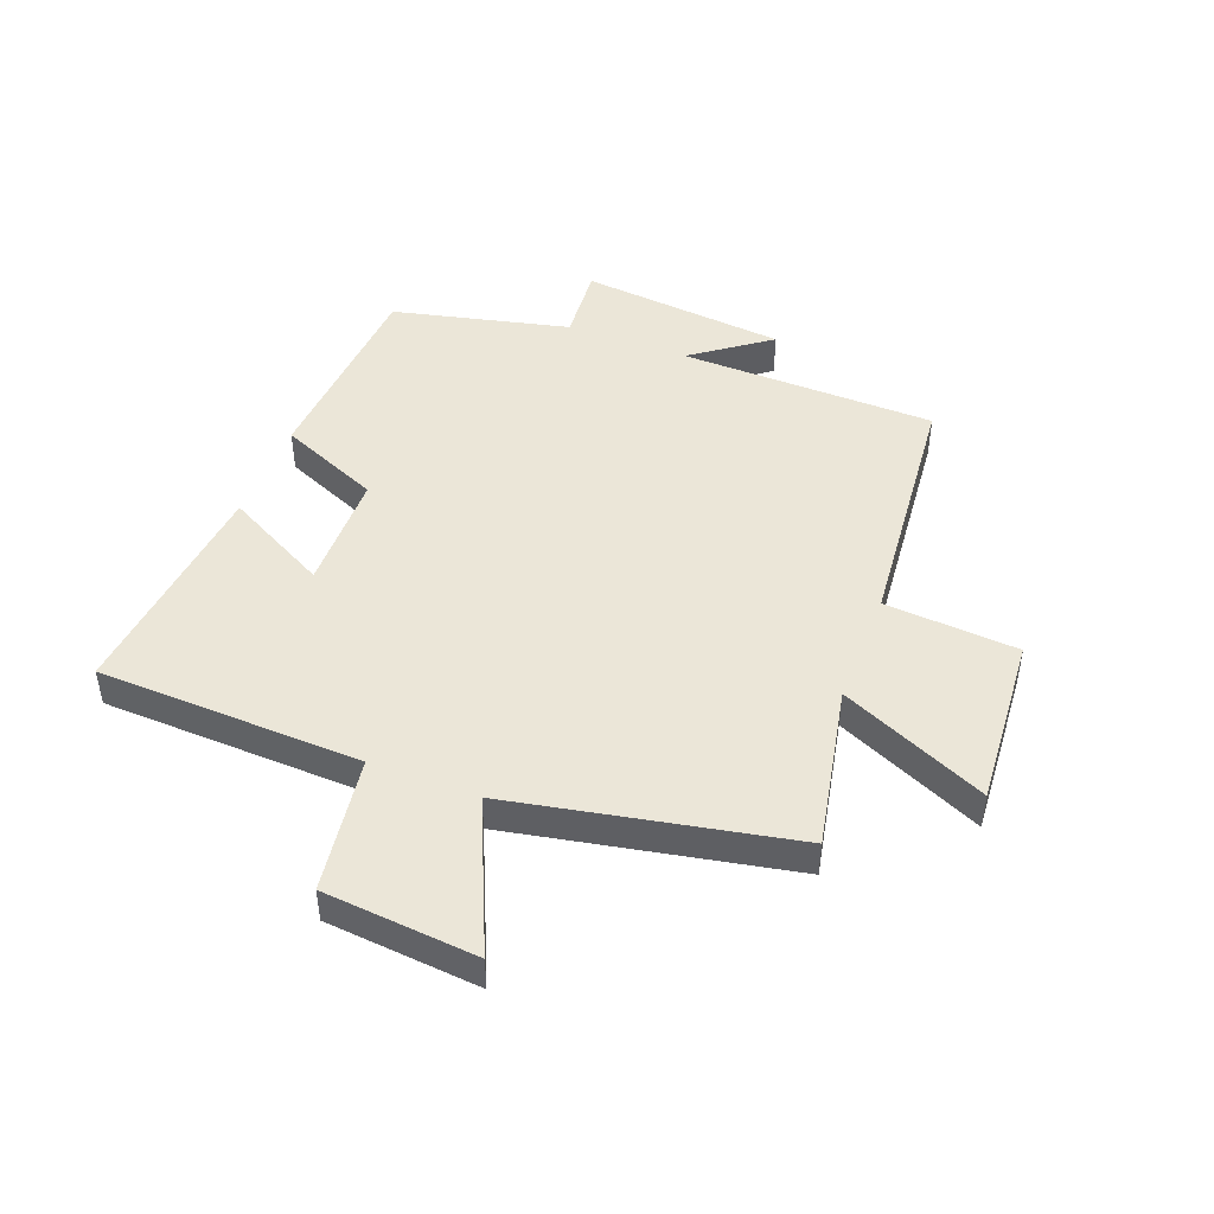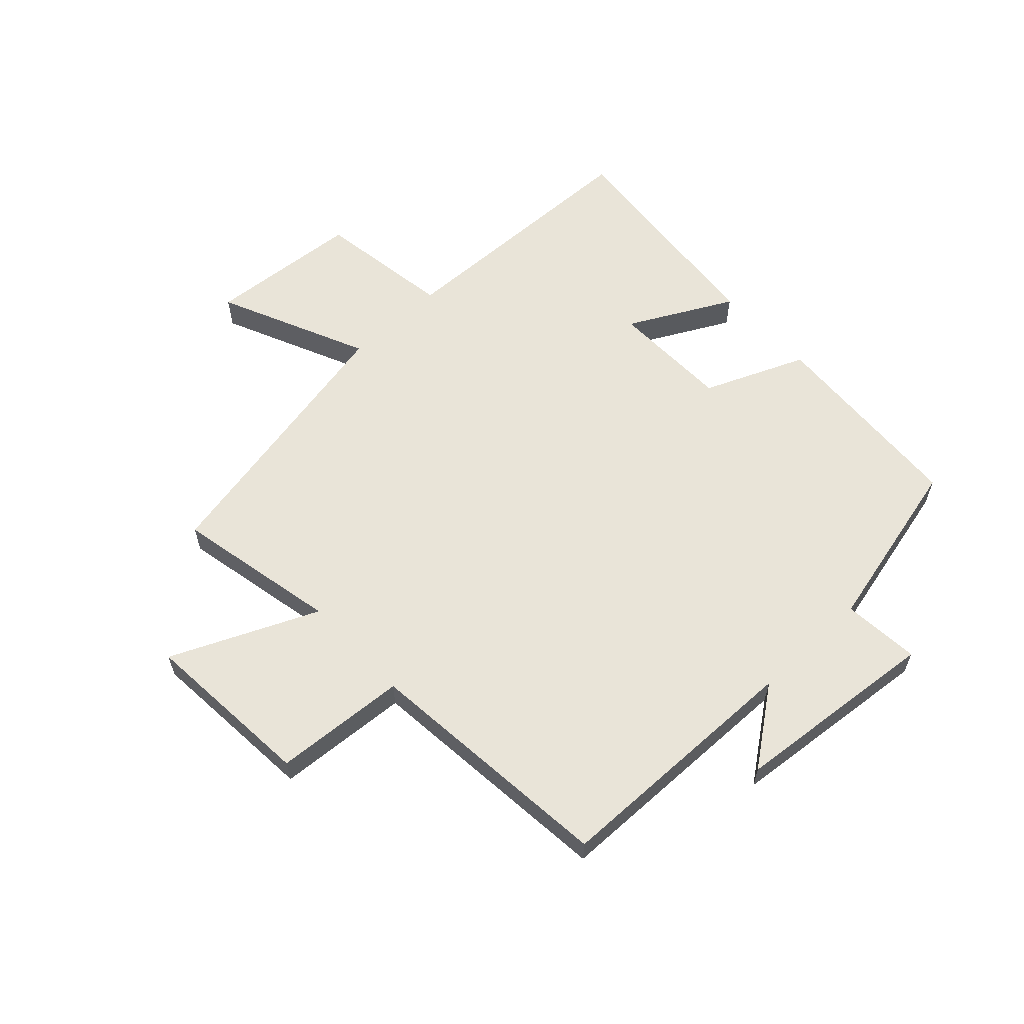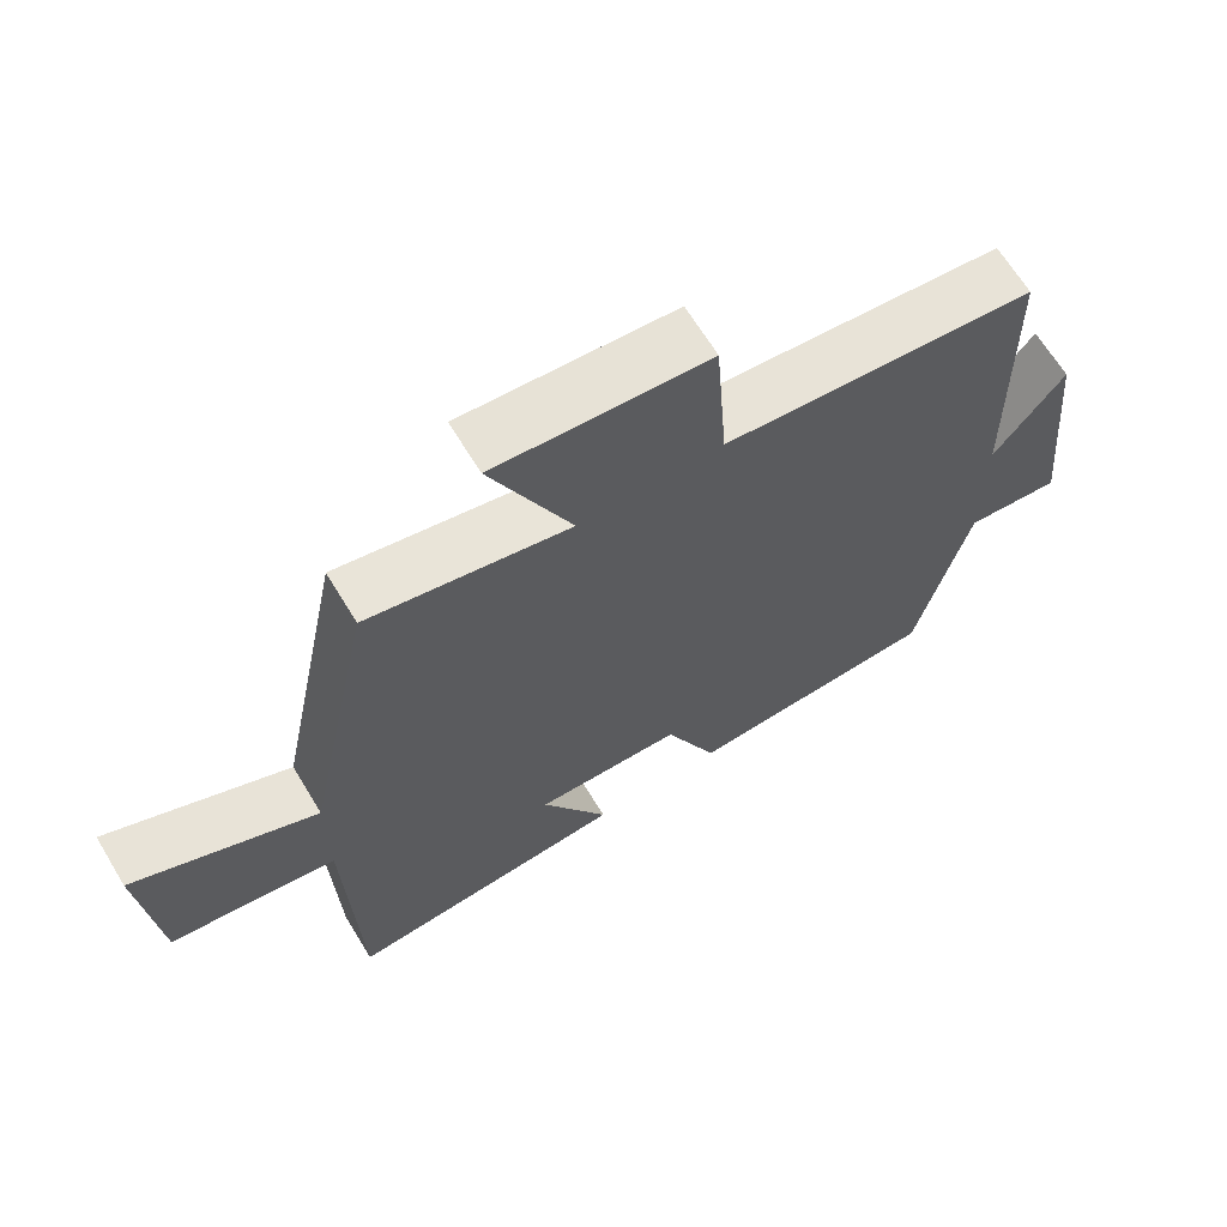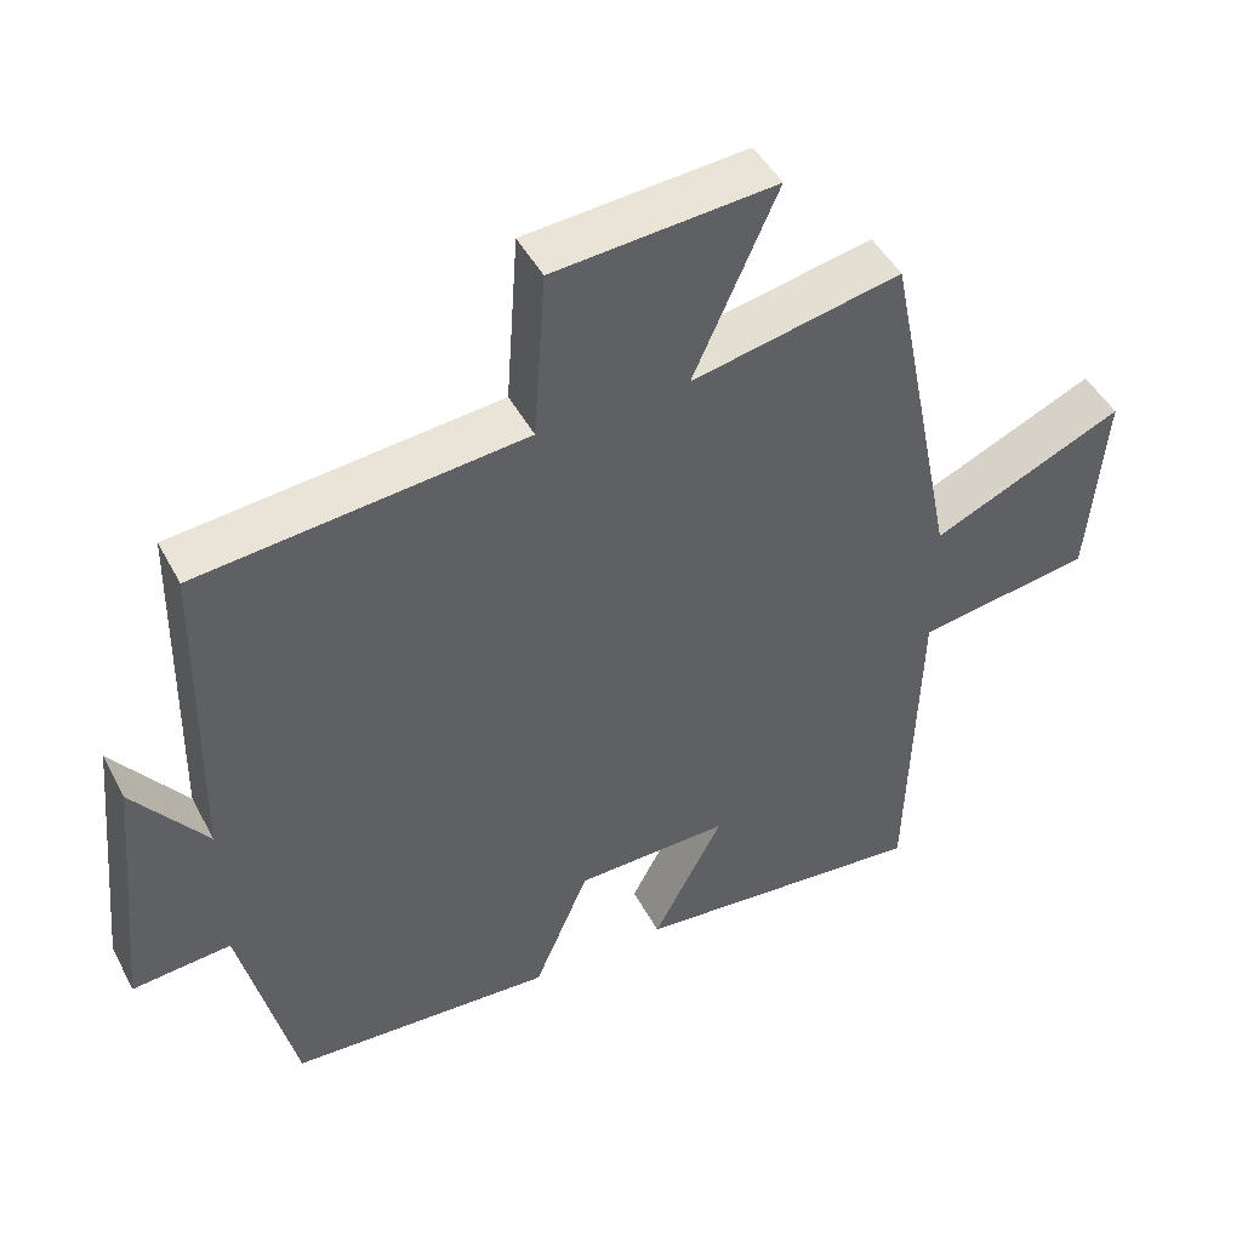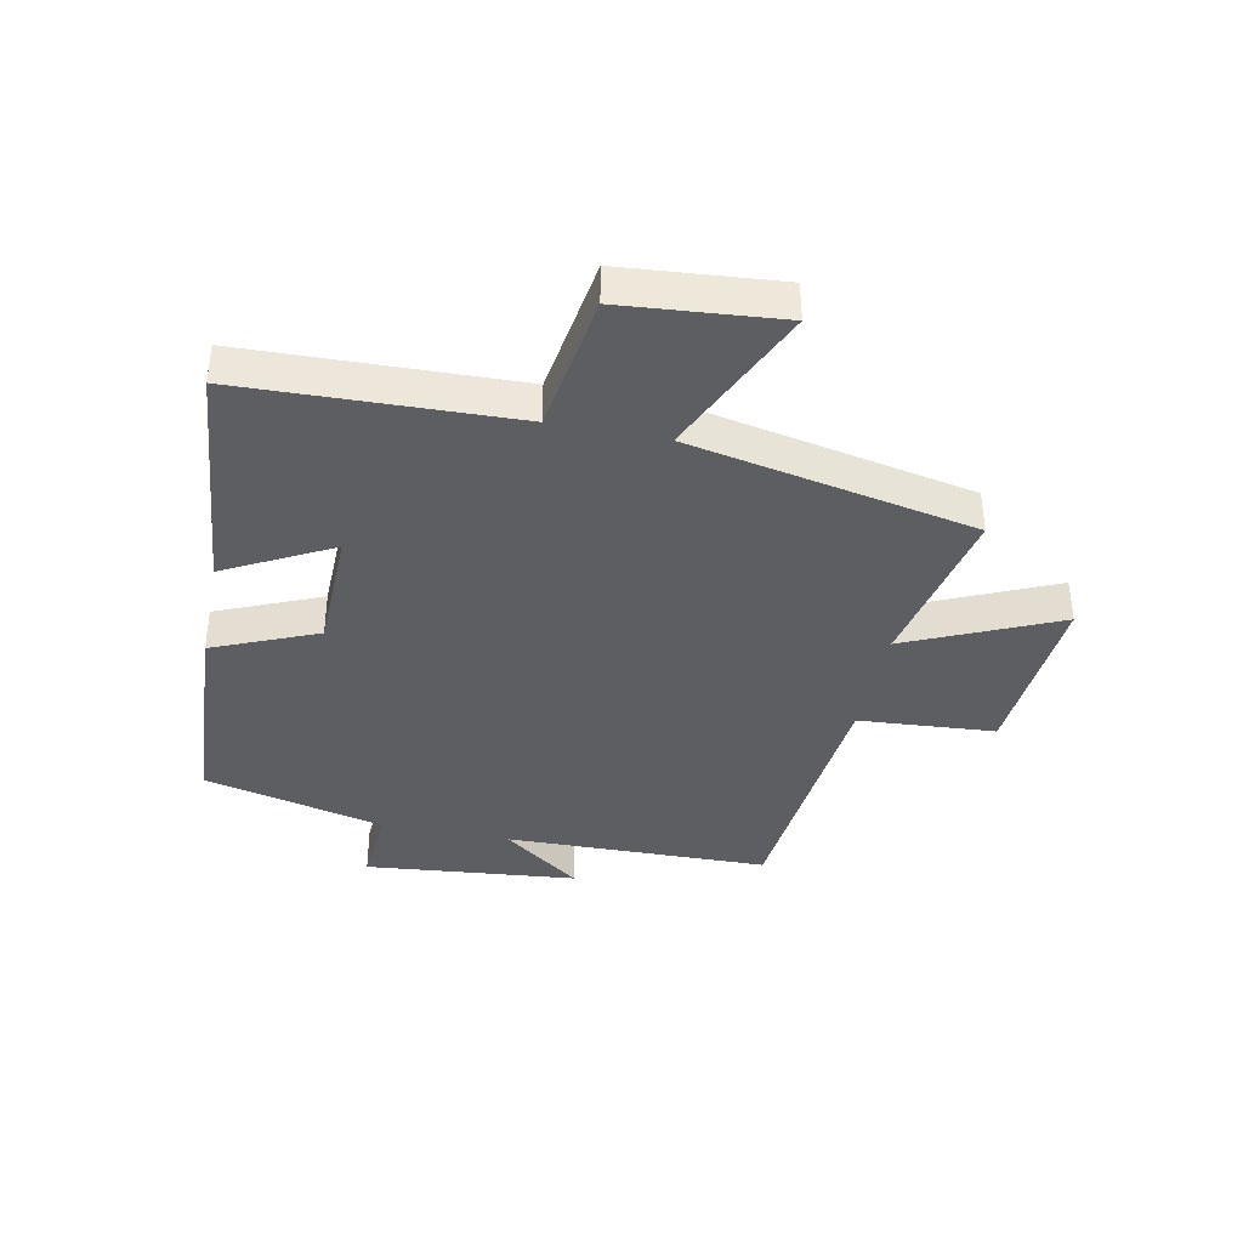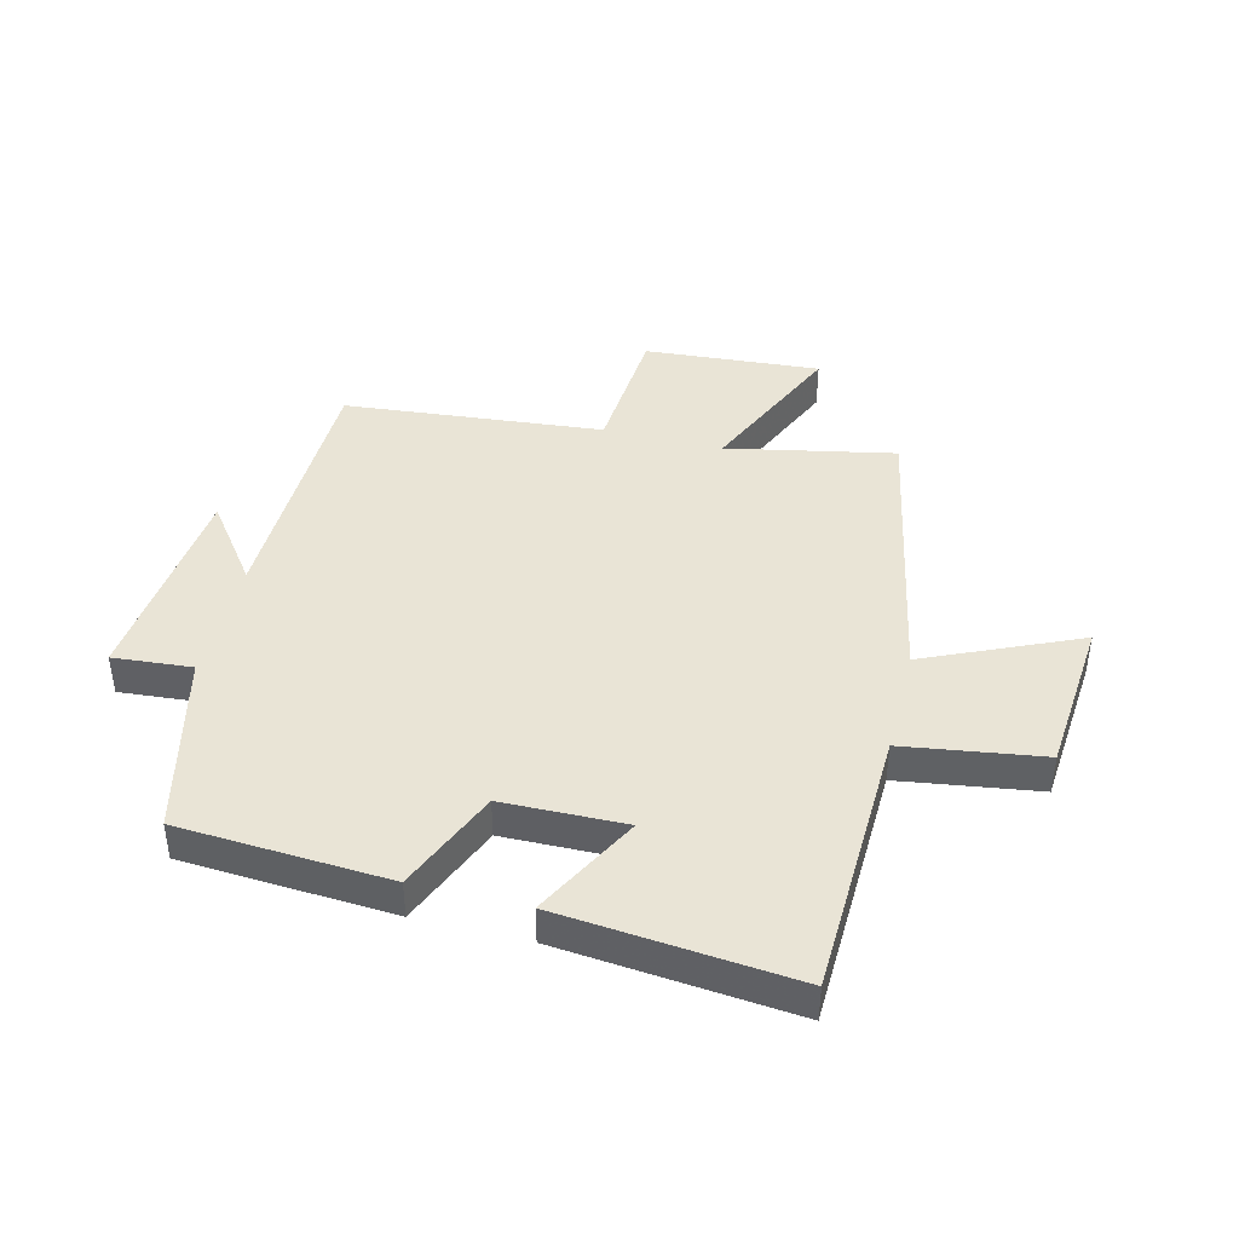
<metadata>
{"format":"obj","ext":"obj","renderer":"f3d","projection":"perspective","resolution":1024,"background":"white","views":[{"elev":46.2,"azim":-68.8,"up":"+Y"},{"elev":60.5,"azim":46.9,"up":"+Y"},{"elev":66.3,"azim":-31.3,"up":"+Z"},{"elev":46.5,"azim":153.2,"up":"+Z"},{"elev":-38.6,"azim":-101.5,"up":"+Y"},{"elev":42.6,"azim":-165.9,"up":"+Y"}]}
</metadata>
<code>
v 0.492 0.07 0.459
v 0.5 0.07 0.027
v 0.596 0.07 0.156
v 0.63 0.07 -0.192
v 0.5 0.07 -0.181
v 0.429 0.07 -0.479
v 0.083 0.07 -0.5
v 0.011 0.07 -0.33
v -0.191 0.07 -0.326
v -0.099 0.07 -0.5
v -0.486 0.07 -0.537
v -0.5 0.07 -0.093
v -0.729 0.07 -0.059
v -0.751 0.07 0.199
v -0.5 0.07 0.087
v -0.406 0.07 0.556
v -0.131 0.07 0.5
v -0.241 0.07 0.746
v 0.049 0.07 0.724
v 0.065 0.07 0.5
v 0.492 0 0.459
v 0.5 0 0.027
v 0.596 0 0.156
v 0.63 0 -0.192
v 0.5 0 -0.181
v 0.429 0 -0.479
v 0.083 0 -0.5
v 0.011 0 -0.33
v -0.191 0 -0.326
v -0.099 0 -0.5
v -0.486 0 -0.537
v -0.5 0 -0.093
v -0.729 0 -0.059
v -0.751 0 0.199
v -0.5 0 0.087
v -0.406 0 0.556
v -0.131 0 0.5
v -0.241 0 0.746
v 0.049 0 0.724
v 0.065 0 0.5
f 17 18 19 20
f 17 20 1 2
f 15 16 17 2
f 12 13 14 15
f 11 12 15
f 10 11 15
f 9 10 15
f 8 9 15 2
f 7 8 2
f 6 7 2
f 5 6 2
f 2 3 4 5
f 40 39 38 37
f 22 21 40 37
f 22 37 36 35
f 35 34 33 32
f 35 32 31
f 35 31 30
f 35 30 29
f 22 35 29 28
f 22 28 27
f 22 27 26
f 22 26 25
f 25 24 23 22
f 1 21 22 2
f 2 22 23 3
f 3 23 24 4
f 4 24 25 5
f 5 25 26 6
f 6 26 27 7
f 7 27 28 8
f 8 28 29 9
f 9 29 30 10
f 10 30 31 11
f 11 31 32 12
f 12 32 33 13
f 13 33 34 14
f 14 34 35 15
f 15 35 36 16
f 16 36 37 17
f 17 37 38 18
f 18 38 39 19
f 19 39 40 20
f 20 40 21 1

</code>
